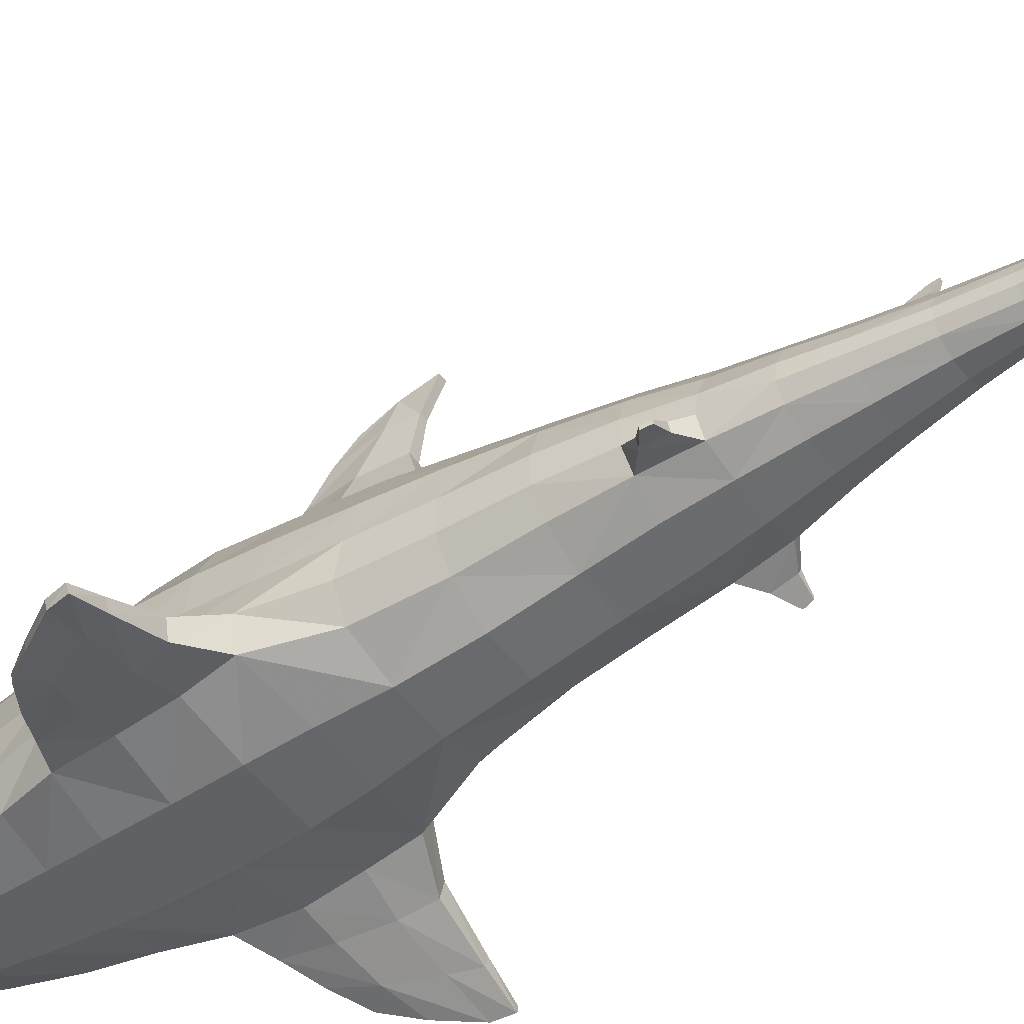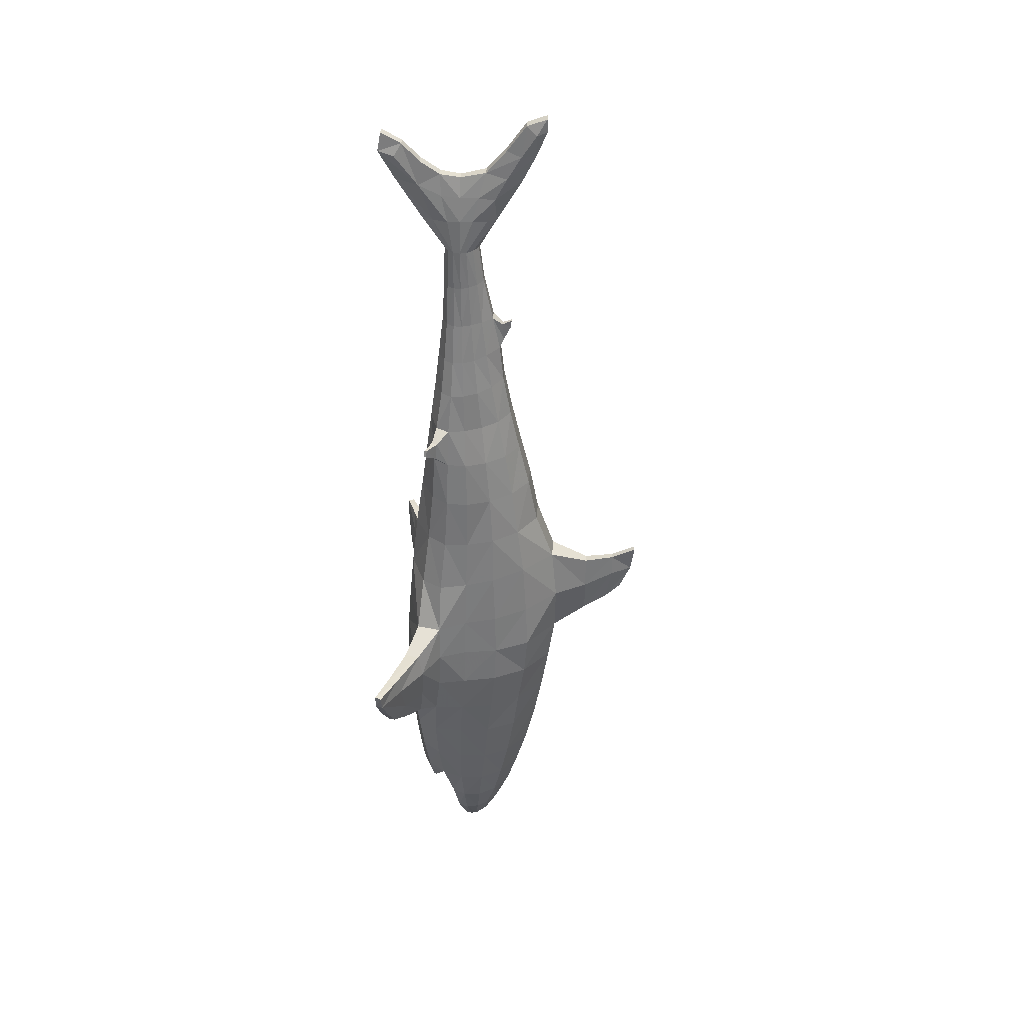
<metadata>
{"format":"obj","ext":"obj","renderer":"f3d","projection":"perspective","resolution":1024,"background":"white","views":[{"elev":-48.9,"azim":125.8,"up":"+Z"},{"elev":37.8,"azim":-86.6,"up":"+Y"}]}
</metadata>
<code>
o shark
v -0.07761 -0.1851 0.1544
v -0.08102 -0.1779 0.05393
v -0.08505 -0.04497 0.06285
v -0.06168 -0.3377 0.1391
v -0.03576 -0.4224 0.1308
v -0.01016 0.4982 0.08846
v -0.01535 0.4992 0.1339
v -0.09084 -0.1792 0.08287
v -0.09101 -0.04445 0.09029
v -0.0578 -0.3338 0.08665
v -0.03687 -0.4197 0.1053
v -0.2005 -0.06206 0.02068
v -0.1628 -0.1356 0.03782
v -0.1615 -0.1353 0.031
v -0.2029 -0.06299 0.02759
v -0.07507 0.01796 0.124
v -0.05676 0.191 0.103
v -0.04731 0.1926 0.08618
v -0.0505 0.2349 0.1041
v -0.04298 0.2355 0.08944
v -0.07877 0.2172 0.07964
v -0.07833 0.217 0.07673
v -0.07722 0.2253 0.08064
v -0.07672 0.2253 0.07794
v -0.05029 -0.3237 0.06707
v -0.02925 -0.3691 0.07265
v -0.02935 -0.3665 0.06932
v -0.04034 0.2359 0.1435
v -0.04916 0.1898 0.1484
v -0.02107 0.3262 0.1487
v -0.0346 0.3225 0.1097
v -0.01415 0.4974 0.1053
v -0.07321 -0.2342 0.1491
v -0.0547 -0.1891 0.1891
v -0.02825 -0.03485 0.04769
v -0.03075 -0.1815 0.04322
v -0.05034 0.1374 0.08264
v -0.06215 0.0797 0.1569
v -0.01505 0.4155 0.1041
v -0.01966 0.4167 0.1288
v -0.03938 -0.3479 0.06787
v -0.01632 -0.3442 0.1844
v -0.06245 -0.2731 0.06181
v -0.01658 -0.42 0.09794
v -0.009927 -0.4248 0.1557
v -0.05315 -0.3802 0.135
v -0.01105 -0.463 0.1267
v -0.003855 0.4977 0.07609
v -0.01224 0.4984 0.15
v -0.01217 0.4603 0.1049
v -0.004351 0.5458 0.04698
v -0.01169 0.5251 0.1591
v -0.009224 0.5745 0.04745
v -0.007602 0.5796 0.02948
v -0.009549 0.5771 0.1883
v -0.06749 -0.3336 0.1118
v -0.04064 -0.4208 0.1165
v -0.08691 -0.1823 0.117
v -0.004851 0.4974 0.1606
v -0.1375 -0.1522 0.05054
v -0.08286 -0.2266 0.0802
v -0.01103 -0.4625 0.1122
v -0.006431 0.5232 0.1754
v -0.1266 -0.06017 0.06634
v -0.1693 -0.06223 0.03297
v -0.1354 -0.1518 0.03922
v -0.1121 -0.164 0.06538
v -0.1728 -0.0623 0.04288
v -0.1229 -0.06074 0.05018
v -0.1084 -0.1653 0.04813
v -0.003631 0.02774 0.3341
v -0.003516 -0.03164 0.3172
v -0.004874 0.007768 0.273
v -0.004974 -0.06889 0.2725
v -0.02795 0.3219 0.09942
v -0.01113 0.3216 0.09148
v -0.001451 0.3551 0.1763
v -0.00144 0.363 0.1769
v -0.0282 0.2368 0.1624
v -0.06606 0.2066 0.08994
v -0.06417 0.2258 0.09123
v -0.06123 0.2258 0.08512
v -0.06294 0.2061 0.08304
v -0.02217 -0.3593 0.08707
v -0.02214 -0.3216 0.05441
v -0.06886 -0.2886 0.1442
v -0.07537 -0.2784 0.08265
v -0.005573 0.6214 0.2161
v -0.01483 -0.3793 0.07305
v -0.00453 0.5881 0.05588
v -0.006008 0.577 0.2042
v -0.004978 0.5823 0.1719
v -0.01462 -0.3726 0.06532
v -0.04045 -0.3554 0.07767
v -0.05026 -0.374 0.09812
v -0.07003 -0.2242 0.05743
v -0.04478 -0.341 0.1645
v -0.08076 -0.1331 0.1592
v -0.1794 -0.1103 0.02485
v -0.08455 -0.1291 0.05112
v -0.09514 -0.1324 0.08871
v -0.1806 -0.1102 0.03283
v -0.05301 0.07647 0.07659
v -0.05551 0.1366 0.1536
v -0.01739 0.2367 0.08068
v -0.0104 0.2386 0.1763
v -0.04799 0.2354 0.1235
v -0.03352 0.1895 0.1711
v -0.01997 0.1914 0.0748
v -0.01178 0.1898 0.1869
v -0.05725 0.1901 0.1245
v -0.01989 -0.1924 0.2187
v -0.02591 -0.4237 0.144
v -0.01749 0.4608 0.1266
v -0.03468 0.3229 0.1213
v -0.02993 0.3239 0.1347
v -0.02715 0.3686 0.1205
v -0.008085 0.3677 0.0968
v -0.036 0.2822 0.1385
v -0.03483 0.2801 0.0956
v -0.01756 0.3693 0.1433
v -0.06814 0.07644 0.09824
v -0.06313 0.1366 0.1016
v -0.02389 0.369 0.1314
v -0.02112 0.3683 0.1027
v -0.02667 0.3685 0.1111
v -0.01588 0.4987 0.1194
v -0.02048 0.4157 0.1115
v -0.04261 0.2805 0.1076
v -0.01713 0.4603 0.1112
v -0.009708 0.528 0.09863
v -0.005156 0.5523 0.09761
v -0.005964 0.5556 0.1489
v -0.01158 0.527 0.1408
v -0.008307 0.5396 0.07308
v -0.005288 0.5674 0.07537
v -0.008276 -0.4597 0.1341
v -0.004386 0.5488 0.1203
v -0.01103 0.5264 0.1197
v -0.04218 0.2813 0.1222
v -0.01864 -0.2958 0.1976
v -0.05447 -0.2388 0.1826
v -0.01888 -0.1418 0.2267
v -0.05837 -0.1369 0.1967
v -0.008759 0.2871 0.1676
v -0.03815 0.1369 0.1796
v -0.04383 0.08116 0.1869
v -0.01385 0.08197 0.2092
v -0.1523 -0.1203 0.0511
v -0.01426 -0.384 0.172
v -0.1216 -0.1287 0.06929
v -0.08865 -0.1327 0.1209
v -0.1472 -0.1196 0.03251
v -0.1126 -0.1265 0.0439
v -0.03097 -0.1322 0.04292
v -0.06819 0.07774 0.1261
v -0.02876 -0.2243 0.04556
v -0.05871 -0.3762 0.1144
v -0.03828 -0.3828 0.1548
v -0.01391 0.4176 0.1382
v -0.02305 -0.376 0.0907
v -0.005528 0.6131 0.1939
v -0.02048 0.1375 0.06775
v -0.0095 0.603 0.2051
v -0.01416 0.2803 0.08662
v -0.01897 -0.3626 0.08242
v -0.005559 0.4151 0.09925
v -0.004418 0.4603 0.1007
v -0.01273 0.4612 0.1338
v -0.07496 -0.2832 0.1121
v -0.05117 -0.2924 0.1738
v -0.02628 -0.271 0.04904
v -0.019 0.4606 0.119
v -0.006641 0.3286 0.1634
v -0.006258 0.3686 0.1555
v -0.003052 0.3584 0.1665
v -0.003027 0.3385 0.1681
v -0.01535 -0.09183 0.2342
v -0.01371 0.02276 0.2295
v -0.003437 0.01395 0.3061
v -0.004466 -0.04996 0.2992
v -0.02107 0.07687 0.05901
v -0.004927 0.6005 0.03321
v -0.0058 0.6064 0.2166
v -0.08098 -0.2302 0.1133
v -0.01186 -0.464 0.1192
v -0.004647 0.4617 0.14
v -0.01928 -0.3444 0.05756
v -0.004934 0.4181 0.1451
v -0.02192 0.4161 0.1199
v -0.06361 0.1365 0.1264
v -0.02468 0.2842 0.1546
v -0.01356 0.1374 0.199
v -0.02014 -0.242 0.2096
v -0.006139 -0.4543 0.141
v -0.006445 -0.458 0.1067
v -0.06227 0.01264 0.06894
v -0.0773 0.01409 0.09217
v -0.06883 0.02242 0.1577
v -0.04919 0.02507 0.1944
v -0.02355 0.01634 0.05229
v -0.1276 -0.08762 0.07124
v -0.1995 -0.08 0.02843
v -0.03056 -0.08137 0.04417
v -0.1981 -0.07959 0.02051
v -0.1673 -0.08292 0.04748
v -0.08393 -0.08432 0.05546
v -0.08561 -0.08574 0.1221
v -0.1611 -0.08378 0.03232
v -0.07811 -0.08715 0.1611
v -0.05844 -0.0892 0.2006
v -0.1193 -0.08777 0.04531
v -0.0955 -0.08707 0.09076
v -0.07423 -0.03708 0.1601
v -0.003194 -0.002347 0.3298
v -0.00845 -0.02945 0.2724
v -0.02069 -0.03564 0.2354
v -0.05397 -0.03659 0.1983
v -0.08133 -0.03943 0.1229
v -0.005906 -0.01072 0.3066
v 0.07761 -0.1851 0.1544
v 0.08102 -0.1779 0.05393
v 0.08505 -0.04497 0.06285
v 0.06168 -0.3377 0.1391
v 0.03576 -0.4224 0.1308
v 0.01016 0.4982 0.08846
v 0.01535 0.4992 0.1339
v 0.09084 -0.1792 0.08287
v 0.09101 -0.04445 0.09029
v 0.0578 -0.3338 0.08665
v 0.03687 -0.4197 0.1053
v 0.2005 -0.06206 0.02068
v 0.1628 -0.1356 0.03782
v 0.1615 -0.1353 0.031
v 0.2029 -0.06299 0.02759
v 0.07507 0.01796 0.124
v 0.05676 0.191 0.103
v 0.04731 0.1926 0.08618
v 0.0505 0.2349 0.1041
v 0.04298 0.2355 0.08944
v 0.07877 0.2172 0.07964
v 0.07833 0.217 0.07673
v 0.07722 0.2253 0.08064
v 0.07672 0.2253 0.07794
v 0.05029 -0.3237 0.06707
v 0.02925 -0.3691 0.07265
v 0.02935 -0.3665 0.06932
v 0.04034 0.2359 0.1435
v 0.04916 0.1898 0.1484
v 0.02107 0.3262 0.1487
v 0.0346 0.3225 0.1097
v 0.01415 0.4974 0.1053
v 0.07321 -0.2342 0.1491
v 0.0547 -0.1891 0.1891
v 0.02825 -0.03485 0.04769
v 0.03075 -0.1815 0.04322
v 0.05034 0.1374 0.08264
v 0.06215 0.0797 0.1569
v 0.01505 0.4155 0.1041
v 0.01966 0.4167 0.1288
v 0.03938 -0.3479 0.06787
v 0.01632 -0.3442 0.1844
v 0.06245 -0.2731 0.06181
v 0.01658 -0.42 0.09794
v 0.009927 -0.4248 0.1557
v 0.05315 -0.3802 0.135
v 0.01105 -0.463 0.1267
v 0.003855 0.4977 0.07609
v 0.01224 0.4984 0.15
v 0.01217 0.4603 0.1049
v 0.004351 0.5458 0.04698
v 0.01169 0.5251 0.1591
v 0.009224 0.5745 0.04745
v 0.007602 0.5796 0.02948
v 0.009549 0.5771 0.1883
v 0.06749 -0.3336 0.1118
v 0.04064 -0.4208 0.1165
v 0.08691 -0.1823 0.117
v 0.004851 0.4974 0.1606
v 0.1375 -0.1522 0.05054
v 0.08286 -0.2266 0.0802
v 0.01103 -0.4625 0.1122
v 0.006431 0.5232 0.1754
v 0.1266 -0.06017 0.06634
v 0.1693 -0.06223 0.03297
v 0.1354 -0.1518 0.03922
v 0.1121 -0.164 0.06538
v 0.1728 -0.0623 0.04288
v 0.1229 -0.06074 0.05018
v 0.1084 -0.1653 0.04813
v 0.003631 0.02774 0.3341
v 0.003516 -0.03164 0.3172
v 0.004874 0.007768 0.273
v 0.004974 -0.06889 0.2725
v 0.02795 0.3219 0.09942
v 0.01113 0.3216 0.09148
v 0.001451 0.3551 0.1763
v 0.00144 0.363 0.1769
v 0.0282 0.2368 0.1624
v 0.06606 0.2066 0.08994
v 0.06417 0.2258 0.09123
v 0.06123 0.2258 0.08512
v 0.06294 0.2061 0.08304
v 0.02217 -0.3593 0.08707
v 0.02214 -0.3216 0.05441
v 0.06886 -0.2886 0.1442
v 0.07537 -0.2784 0.08265
v 0.005573 0.6214 0.2161
v 0.01483 -0.3793 0.07305
v 0.00453 0.5881 0.05588
v 0.006008 0.577 0.2042
v 0.004978 0.5823 0.1719
v 0.01462 -0.3726 0.06532
v 0.04045 -0.3554 0.07767
v 0.05026 -0.374 0.09812
v 0.07003 -0.2242 0.05743
v 0.04478 -0.341 0.1645
v 0.08076 -0.1331 0.1592
v 0.1794 -0.1103 0.02485
v 0.08455 -0.1291 0.05112
v 0.09514 -0.1324 0.08871
v 0.1806 -0.1102 0.03283
v 0.05301 0.07647 0.07659
v 0.05551 0.1366 0.1536
v 0.01739 0.2367 0.08068
v 0.0104 0.2386 0.1763
v 0.04799 0.2354 0.1235
v 0.03352 0.1895 0.1711
v 0.01997 0.1914 0.0748
v 0.01178 0.1898 0.1869
v 0.05725 0.1901 0.1245
v 0.01989 -0.1924 0.2187
v 0.02591 -0.4237 0.144
v 0.01749 0.4608 0.1266
v 0.03468 0.3229 0.1213
v 0.02993 0.3239 0.1347
v 0.02715 0.3686 0.1205
v 0.008085 0.3677 0.0968
v 0.036 0.2822 0.1385
v 0.03483 0.2801 0.0956
v 0.01756 0.3693 0.1433
v 0.06814 0.07644 0.09824
v 0.06313 0.1366 0.1016
v 0.02389 0.369 0.1314
v 0.02112 0.3683 0.1027
v 0.02667 0.3685 0.1111
v 0.01588 0.4987 0.1194
v 0.02048 0.4157 0.1115
v 0.04261 0.2805 0.1076
v 0.01713 0.4603 0.1112
v 0.009708 0.528 0.09863
v 0.005156 0.5523 0.09761
v 0.005964 0.5556 0.1489
v 0.01158 0.527 0.1408
v 0.008307 0.5396 0.07308
v 0.005288 0.5674 0.07537
v 0.008276 -0.4597 0.1341
v 0.004386 0.5488 0.1203
v 0.01103 0.5264 0.1197
v 0.04218 0.2813 0.1222
v 0.01864 -0.2958 0.1976
v 0.05447 -0.2388 0.1826
v 0.01888 -0.1418 0.2267
v 0.05837 -0.1369 0.1967
v 0.008759 0.2871 0.1676
v 0.03815 0.1369 0.1796
v 0.04383 0.08116 0.1869
v 0.01385 0.08197 0.2092
v 0.1523 -0.1203 0.0511
v 0.01426 -0.384 0.172
v 0.1216 -0.1287 0.06929
v 0.08865 -0.1327 0.1209
v 0.1472 -0.1196 0.03251
v 0.1126 -0.1265 0.0439
v 0.03097 -0.1322 0.04292
v 0.06819 0.07774 0.1261
v 0.02876 -0.2243 0.04556
v 0.05871 -0.3762 0.1144
v 0.03828 -0.3828 0.1548
v 0.01391 0.4176 0.1382
v 0.02305 -0.376 0.0907
v 0.005528 0.6131 0.1939
v 0.02048 0.1375 0.06775
v 0.0095 0.603 0.2051
v 0.01416 0.2803 0.08662
v 0.01897 -0.3626 0.08242
v 0.005559 0.4151 0.09925
v 0.004418 0.4603 0.1007
v 0.01273 0.4612 0.1338
v 0.07496 -0.2832 0.1121
v 0.05117 -0.2924 0.1738
v 0.02628 -0.271 0.04904
v 0.019 0.4606 0.119
v 0.006641 0.3286 0.1634
v 0.006258 0.3686 0.1555
v 0.003052 0.3584 0.1665
v 0.003027 0.3385 0.1681
v 0.01535 -0.09183 0.2342
v 0.01371 0.02276 0.2295
v 0.003437 0.01395 0.3061
v 0.004466 -0.04996 0.2992
v 0.02107 0.07687 0.05901
v 0.004927 0.6005 0.03321
v 0.0058 0.6064 0.2166
v 0.08098 -0.2302 0.1133
v 0.01186 -0.464 0.1192
v 0.004647 0.4617 0.14
v 0.01928 -0.3444 0.05756
v 0.004934 0.4181 0.1451
v 0.02192 0.4161 0.1199
v 0.06361 0.1365 0.1264
v 0.02468 0.2842 0.1546
v 0.01356 0.1374 0.199
v 0.02014 -0.242 0.2096
v 0.006139 -0.4543 0.141
v 0.006445 -0.458 0.1067
v 0.06227 0.01264 0.06894
v 0.0773 0.01409 0.09217
v 0.06883 0.02242 0.1577
v 0.04919 0.02507 0.1944
v 0.02355 0.01634 0.05229
v 0.1276 -0.08762 0.07124
v 0.1995 -0.08 0.02843
v 0.03056 -0.08137 0.04417
v 0.1981 -0.07959 0.02051
v 0.1673 -0.08292 0.04748
v 0.08393 -0.08432 0.05546
v 0.08561 -0.08574 0.1221
v 0.1611 -0.08378 0.03232
v 0.07811 -0.08715 0.1611
v 0.05844 -0.0892 0.2006
v 0.1193 -0.08777 0.04531
v 0.0955 -0.08707 0.09076
v 0.07423 -0.03708 0.1601
v 0.003194 -0.002347 0.3298
v 0.00845 -0.02945 0.2724
v 0.02069 -0.03564 0.2354
v 0.05397 -0.03659 0.1983
v 0.08133 -0.03943 0.1229
v 0.005906 -0.01072 0.3066
v 0.01039 0.5505 0.1726
v -0.01039 0.5505 0.1726
v -0.005985 0.5483 0.19
v 0.005985 0.5483 0.19
f 158 57 5 46
f 219 208 210 214
f 5 113 159 46
f 275 441 353 312
f 62 11 44 196
f 169 160 189 187
f 173 190 40 114
f 216 217 178 74
f 111 191 104 29
f 130 128 190 173
f 373 319 234 286
f 120 165 105 20
f 164 55 91 184
f 314 230 304 386
f 155 100 207 204
f 156 191 123 122
f 89 166 94 26
f 130 173 127 32
f 153 209 212 154
f 86 33 185 170
f 157 96 2 36
f 58 185 33 1
f 170 56 4 86
f 42 141 171 97
f 158 95 11 57
f 205 99 102 203
f 196 416 282 62
f 27 93 89 26
f 125 39 167 118
f 57 186 47 5
f 62 186 57 11
f 260 344 337 410
f 381 315 231 264
f 10 25 41 94
f 134 139 127 7
f 28 119 140 107
f 433 428 372 321
f 87 10 56 170
f 98 152 58 1
f 50 6 48 168
f 47 267 357 137
f 136 356 310 90
f 94 166 84 10
f 373 286 290 374
f 135 6 32 131
f 87 43 25 10
f 108 110 106 79
f 106 326 365 145
f 200 199 214 218
f 174 394 397 177
f 103 182 201 197
f 96 61 8 2
f 65 68 64 69
f 153 66 14 99
f 205 209 153 99
f 207 212 69 3
f 217 179 200 218
f 238 257 383 329
f 318 221 278 372
f 232 285 288 235
f 216 220 180 73
f 168 388 387 167
f 76 296 385 165
f 100 2 70 154
f 20 82 81 19
f 344 260 380 341
f 77 78 176 177
f 18 20 105 109
f 244 243 241 242
f 194 142 171 141
f 83 18 17 80
f 83 82 20 18
f 233 322 369 280
f 91 55 442 443
f 167 387 338 118
f 213 101 152 208
f 86 4 97 171
f 50 168 167 39
f 163 182 103 37
f 119 116 115 140
f 81 80 17 19
f 188 41 25 85
f 202 206 149 151
f 178 398 294 74
f 6 135 51 48
f 205 203 15 12
f 162 92 55 164
f 429 285 232 425
f 282 416 264 231
f 16 199 38 156
f 175 174 177 176
f 121 175 189 160
f 67 151 149 60
f 104 191 156 38
f 61 185 58 8
f 151 67 8 101
f 61 87 170 185
f 203 102 149 206
f 3 35 204 207
f 219 214 199 16
f 74 181 220 216
f 233 280 286 234
f 148 368 413 193
f 210 208 152 98
f 172 43 96 157
f 95 158 56 10
f 133 138 139 134
f 65 69 212 209
f 40 190 117 124
f 77 297 298 78
f 9 64 202 213
f 238 329 325 240
f 178 211 144 143
f 16 198 9 219
f 120 75 76 165
f 160 169 114 40
f 146 108 29 104
f 18 109 163 37
f 146 193 110 108
f 79 28 29 108
f 145 174 30 192
f 161 381 264 44
f 70 67 60 66
f 34 144 98 1
f 143 144 34 112
f 18 37 123 17
f 111 107 19 17
f 132 136 135 131
f 16 156 122 198
f 172 392 305 85
f 142 194 112 34
f 100 154 212 207
f 123 37 103 122
f 45 150 159 113
f 9 198 197 3
f 130 32 6 50
f 130 50 39 128
f 114 169 49 7
f 117 126 31 115
f 113 137 195 45
f 290 286 280 287
f 135 53 54 51
f 430 431 364 318
f 367 368 399 420
f 90 53 135 136
f 33 142 34 1
f 327 248 249 331
f 365 412 250 394
f 52 134 7 49
f 31 75 120 129
f 30 174 175 121
f 131 32 127 139
f 140 115 31 129
f 198 122 103 197
f 58 152 101 8
f 193 413 330 110
f 118 338 296 76
f 79 106 145 192
f 129 19 107 140
f 125 75 31 126
f 320 374 290 222
f 121 124 116 30
f 317 262 370 379
f 125 126 128 39
f 20 19 129 120
f 7 127 173 114
f 124 121 160 40
f 97 159 150 42
f 75 125 118 76
f 217 218 211 178
f 116 119 192 30
f 270 388 268 226
f 59 279 283 63
f 107 111 29 28
f 51 271 268 48
f 183 403 274 54
f 375 424 427 320
f 425 423 322 319
f 158 46 4 56
f 147 148 193 146
f 147 200 179 148
f 3 197 201 35
f 79 192 119 28
f 147 146 104 38
f 68 15 203 206
f 38 199 200 147
f 112 194 414 332
f 101 213 202 151
f 324 258 376 411
f 85 305 408 188
f 436 294 398 437
f 67 70 2 8
f 210 211 218 214
f 153 154 70 66
f 179 399 368 148
f 210 98 144 211
f 150 370 262 42
f 13 60 149 102
f 219 9 213 208
f 17 123 191 111
f 43 87 61 96
f 305 392 263 245
f 242 303 302 244
f 262 317 391 361
f 439 434 430 428
f 132 131 139 138
f 63 283 444 443
f 155 375 256 36
f 4 46 159 97
f 142 33 86 171
f 161 95 10 84
f 379 333 225 266
f 303 300 237 238
f 59 49 169 187
f 337 335 251 346
f 92 312 353 133
f 59 63 52 49
f 188 408 313 93
f 360 349 251 335
f 24 23 81 82
f 430 318 372 428
f 85 25 43 172
f 22 24 82 83
f 24 22 21 23
f 23 21 80 81
f 21 22 83 80
f 188 93 27 41
f 105 325 329 109
f 178 143 363 398
f 84 304 381 161
f 367 366 413 368
f 215 220 181 72
f 216 73 179 217
f 437 398 431 438
f 177 397 297 77
f 180 220 215 71
f 69 64 9 3
f 99 14 13 102
f 157 377 392 172
f 378 276 224 266
f 64 68 206 202
f 13 14 66 60
f 209 205 12 65
f 2 100 155 36
f 128 126 117 190
f 55 92 133 442
f 336 250 412 339
f 175 395 409 189
f 5 47 137 113
f 36 256 377 157
f 45 265 370 150
f 229 223 417 418
f 299 248 339 412
f 187 407 279 59
f 285 429 432 289
f 308 404 384 382
f 243 301 300 241
f 74 294 401 181
f 408 261 247 313
f 236 418 342 376
f 439 428 433 229
f 132 138 358 352
f 435 292 401 440
f 343 342 323 257
f 349 360 327 239
f 443 444 311 91
f 378 266 225 277
f 367 258 324 366
f 353 354 359 358
f 263 316 281 307
f 253 221 254 362
f 251 349 340 295
f 145 365 394 174
f 333 379 370 265
f 350 270 226 252
f 224 317 379 266
f 279 407 389 269
f 320 427 432 374
f 270 259 387 388
f 272 269 227 354
f 423 426 369 322
f 334 227 269 389
f 27 26 94 41
f 437 438 420 399
f 390 306 224 276
f 248 327 360 339
f 366 324 249 328
f 180 400 293 73
f 377 256 222 316
f 383 402 182 163
f 345 338 387 259
f 350 393 410 348
f 223 427 424 255
f 109 329 383 163
f 93 313 309 89
f 72 292 435 215
f 195 415 265 45
f 294 436 440 401
f 373 374 432 429
f 227 334 393 347
f 230 314 261 245
f 278 221 253 405
f 12 15 68 65
f 162 88 308 382
f 250 341 395 394
f 333 265 415 357
f 223 255 421 417
f 383 257 323 402
f 309 246 314 386
f 133 353 358 138
f 436 293 400 440
f 88 162 164 184
f 363 332 254 364
f 444 283 272 441
f 241 300 303 242
f 371 321 228 287
f 400 291 435 440
f 352 358 359 351
f 281 405 390 307
f 287 228 222 290
f 136 132 352 356
f 112 332 363 143
f 180 71 291 400
f 48 268 388 168
f 165 385 325 105
f 278 228 321 372
f 398 363 364 431
f 306 391 317 224
f 166 89 309 386
f 78 298 396 176
f 162 382 312 92
f 62 282 406 186
f 321 371 422 433
f 331 237 239 327
f 355 271 274 273
f 395 396 397 394
f 254 221 318 364
f 222 256 375 320
f 282 231 277 406
f 289 223 229 284
f 384 404 311 275
f 425 232 235 423
f 382 384 275 312
f 307 390 276 230
f 240 239 301 302
f 344 336 335 337
f 90 310 403 183
f 288 426 423 235
f 184 404 308 88
f 316 222 228 281
f 285 289 284 288
f 310 356 355 273
f 328 299 326 330
f 427 223 289 432
f 297 397 396 298
f 422 371 369 426
f 425 319 373 429
f 420 438 434 419
f 341 250 336 344
f 303 238 240 302
f 339 360 335 336
f 310 273 274 403
f 301 239 237 300
f 355 351 252 226
f 323 417 421 402
f 299 412 365 326
f 340 385 296 295
f 236 439 229 418
f 307 230 245 263
f 181 401 292 72
f 319 322 233 234
f 229 433 422 284
f 348 410 337 346
f 441 272 354 353
f 204 424 375 155
f 284 422 426 288
f 341 380 409 395
f 141 361 414 194
f 182 402 421 201
f 84 166 386 304
f 340 240 325 385
f 215 435 291 71
f 439 236 419 434
f 91 311 404 184
f 287 280 369 371
f 54 274 271 51
f 436 437 399 293
f 258 367 420 419
f 247 246 309 313
f 311 444 441 275
f 351 359 347 252
f 366 328 330 413
f 279 269 272 283
f 389 407 409 380
f 350 252 347 393
f 306 390 405 253
f 237 331 411 343
f 315 378 277 231
f 376 342 343 411
f 186 406 267 47
f 73 293 399 179
f 331 249 324 411
f 277 225 267 406
f 195 137 357 415
f 393 334 260 410
f 110 330 326 106
f 392 377 316 263
f 44 264 416 196
f 414 361 391 362
f 124 117 115 116
f 90 183 54 53
f 443 442 52 63
f 442 133 134 52
f 35 255 424 204
f 42 262 361 141
f 201 421 255 35
f 175 176 396 395
f 240 340 349 239
f 295 296 338 345
f 380 260 334 389
f 345 346 251 295
f 226 268 271 355
f 225 333 357 267
f 354 227 347 359
f 236 376 258 419
f 352 351 355 356
f 244 302 301 243
f 430 434 438 431
f 362 254 332 414
f 299 328 249 248
f 418 417 323 342
f 345 259 348 346
f 238 237 343 257
f 381 304 230 315
f 247 261 314 246
f 350 348 259 270
f 362 391 306 253
f 408 305 245 261
f 281 228 278 405
f 315 230 276 378
f 189 409 407 187
f 11 95 161 44

</code>
